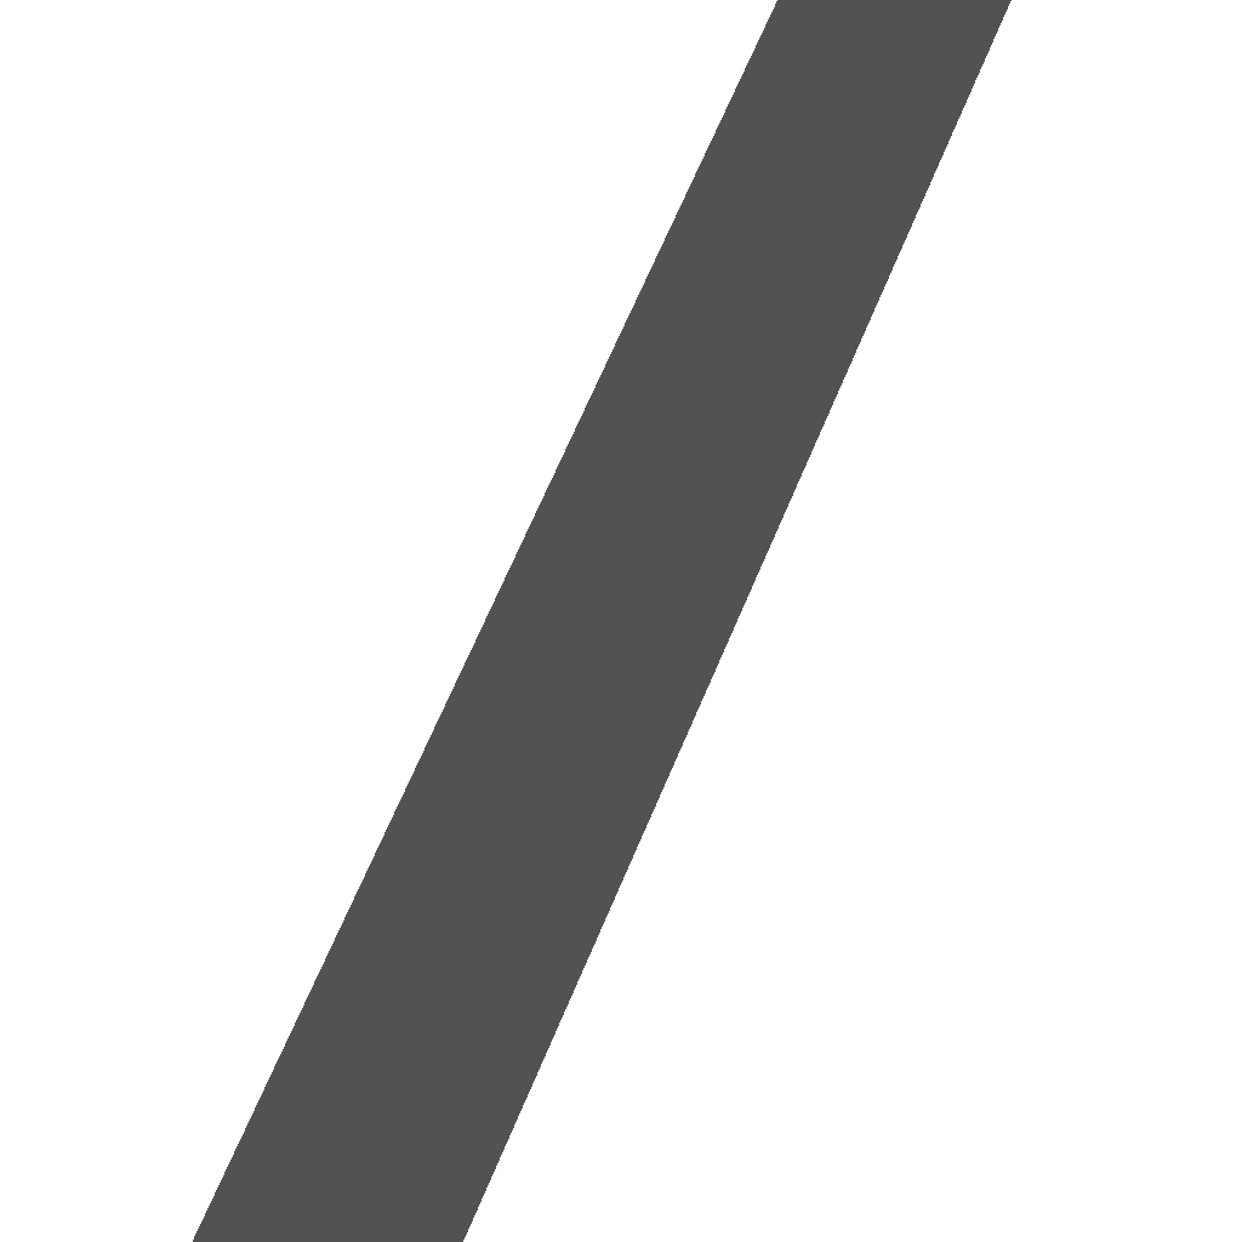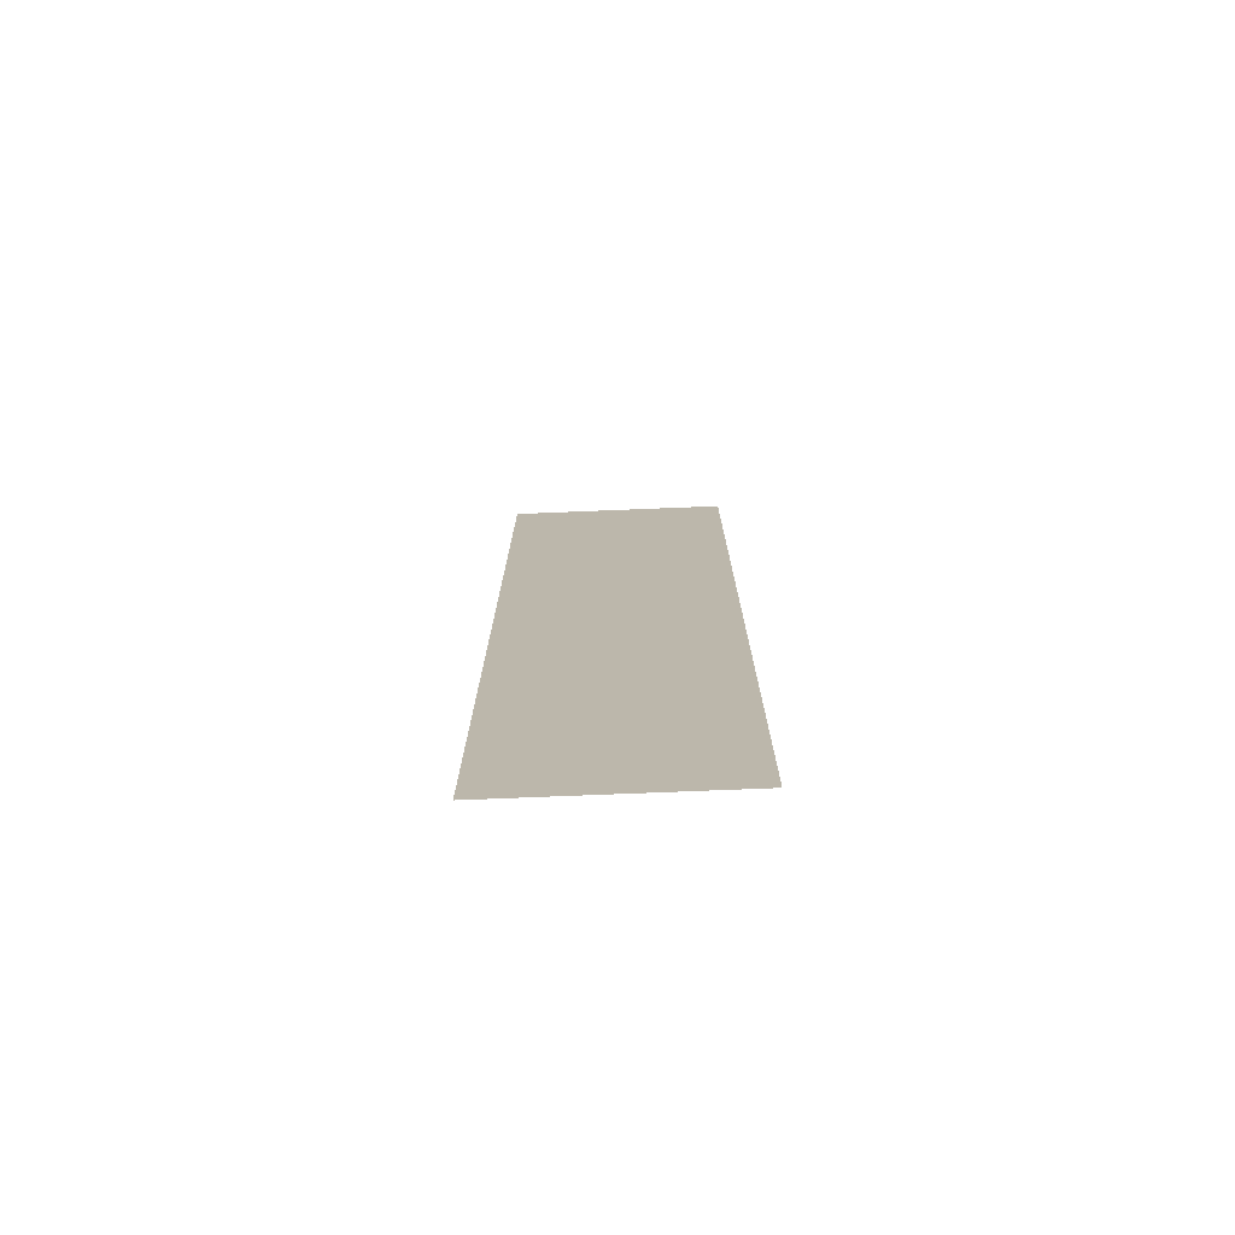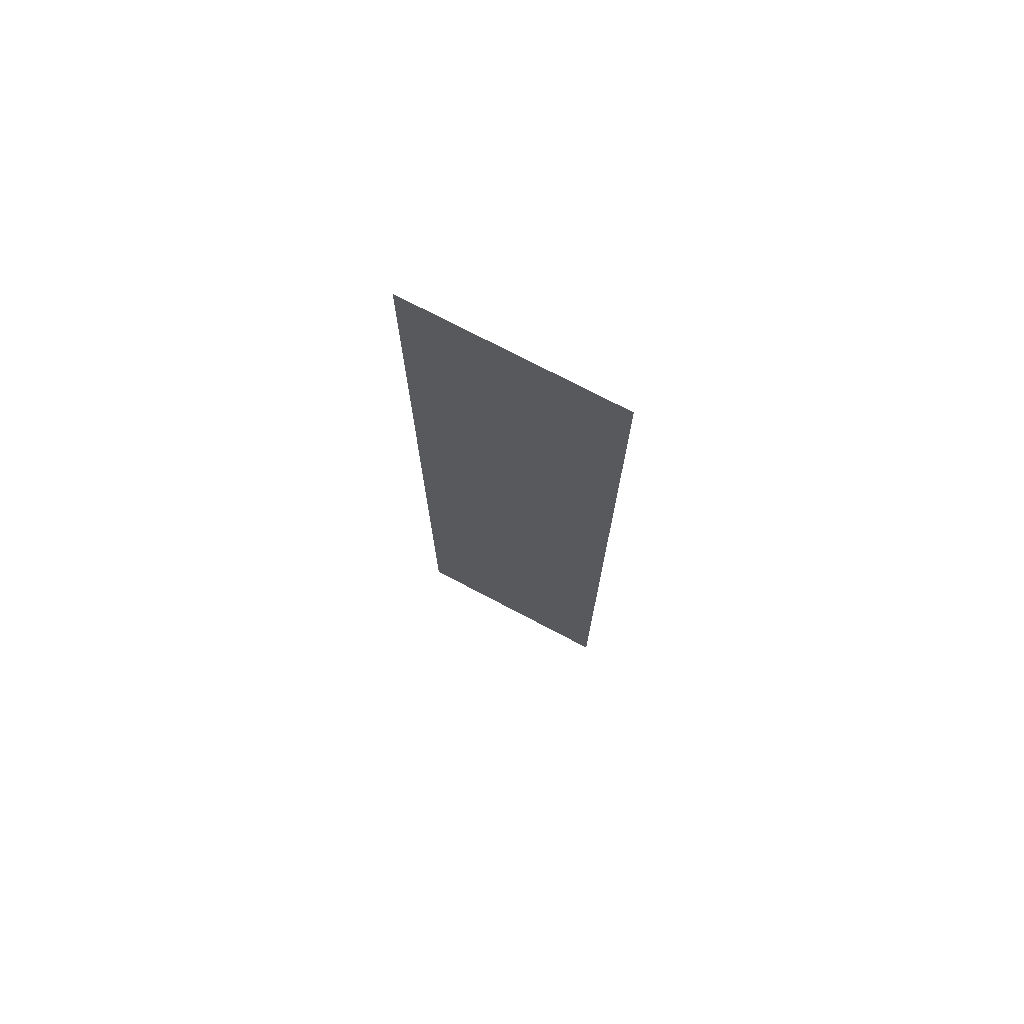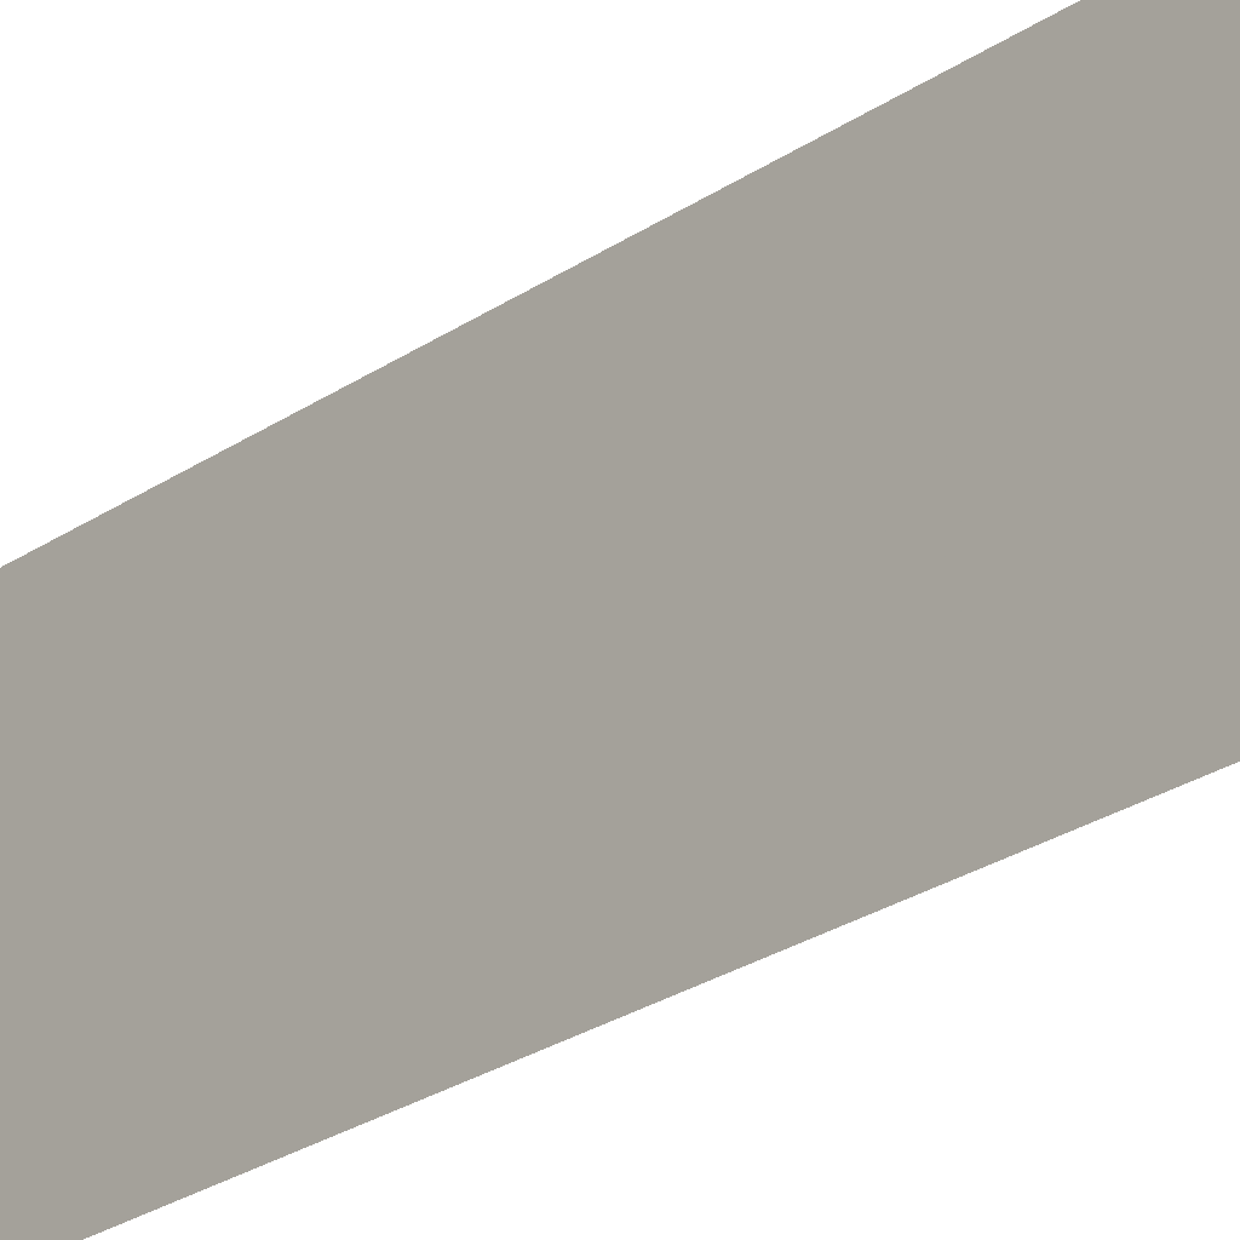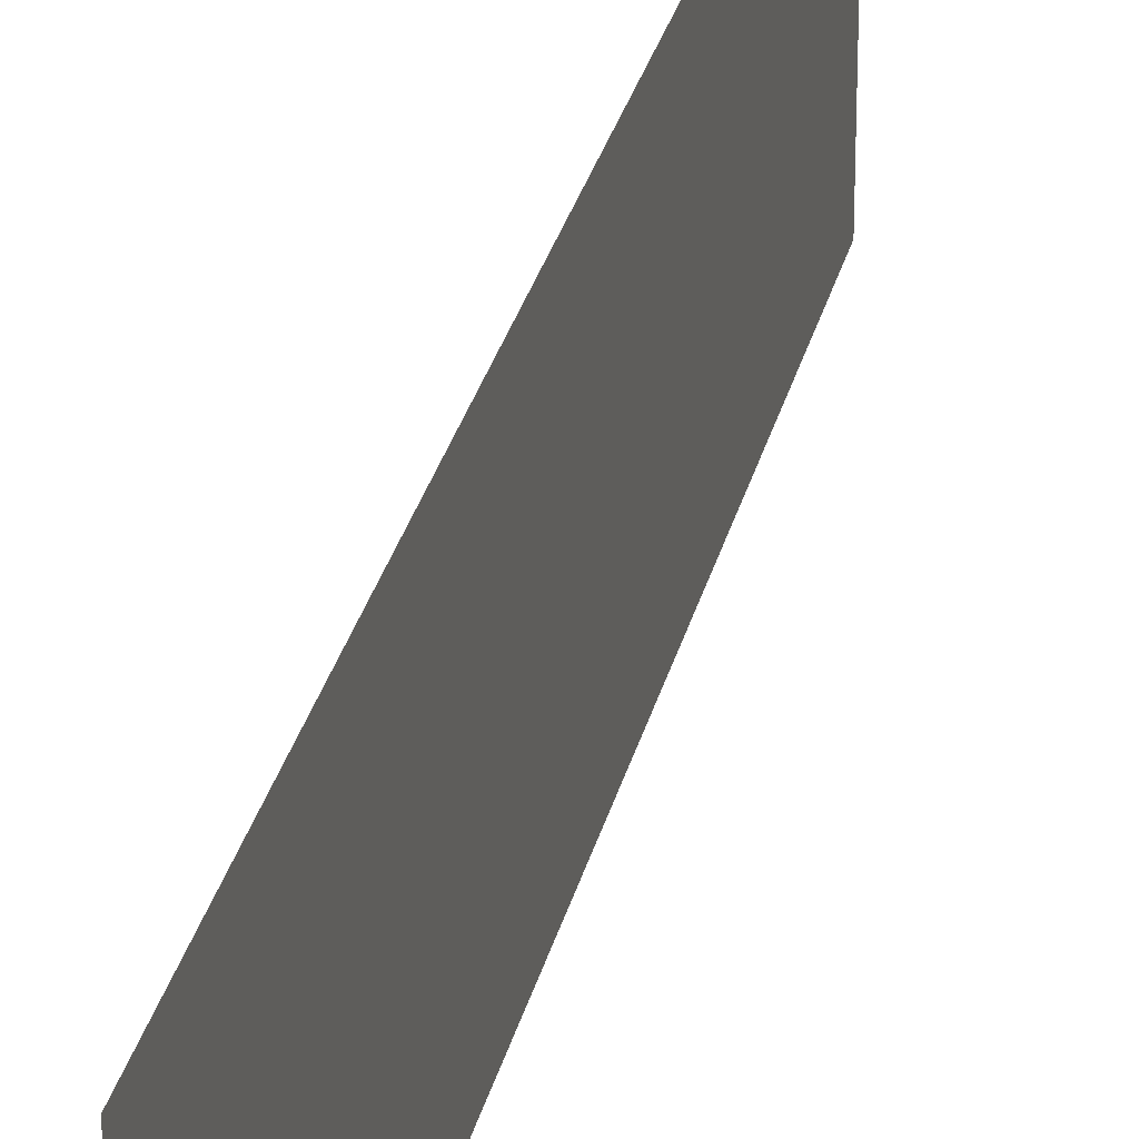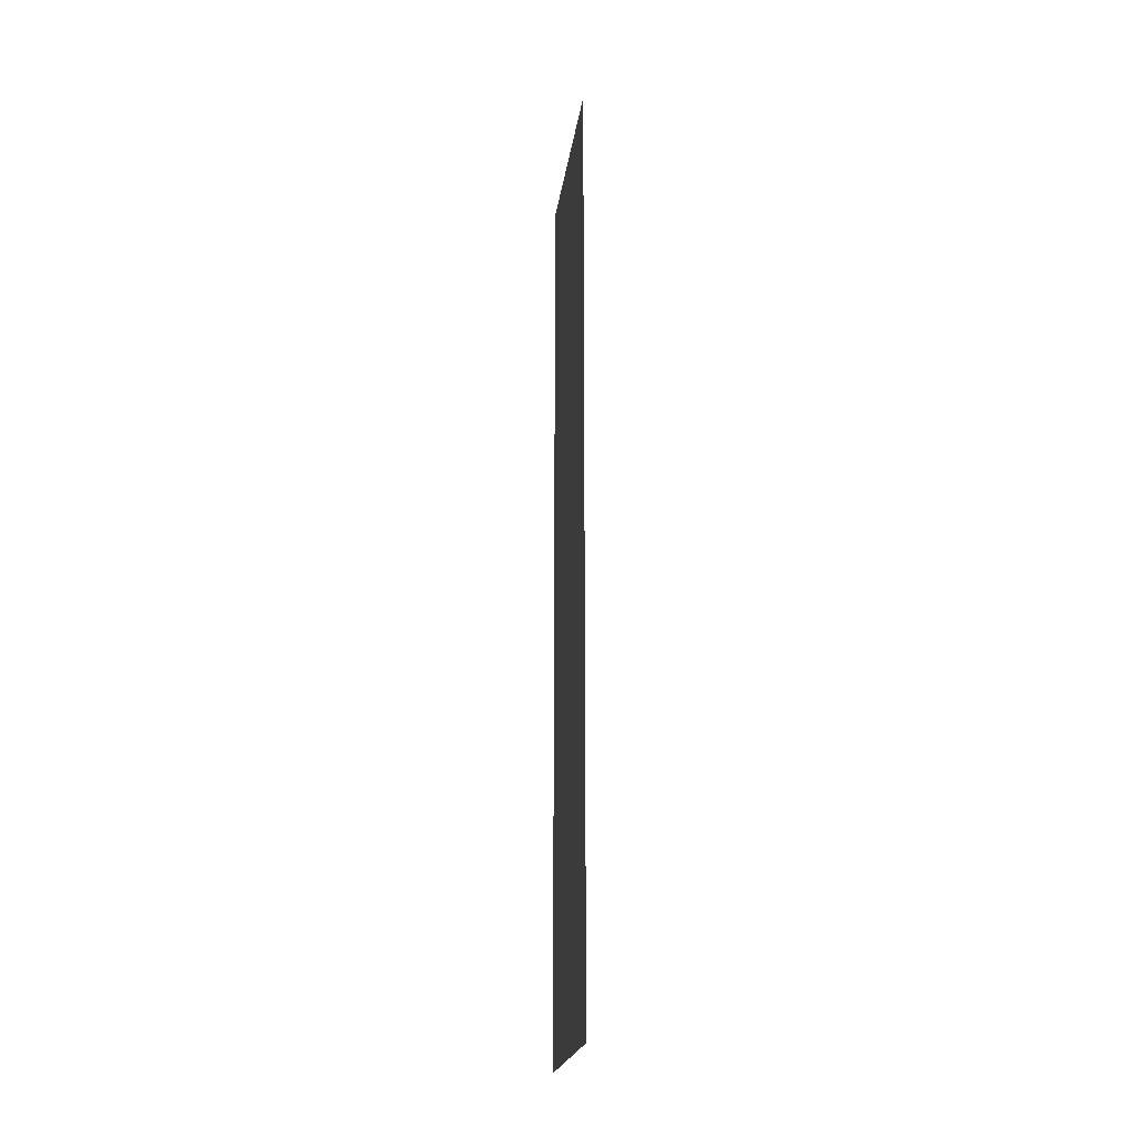
<metadata>
{"format":"obj","ext":"obj","renderer":"f3d","projection":"perspective","resolution":1024,"background":"white","views":[{"elev":49.9,"azim":-160.8,"up":"+Z"},{"elev":-75.1,"azim":92.3,"up":"+Y"},{"elev":73.7,"azim":-62.2,"up":"+Y"},{"elev":-24.8,"azim":-41.7,"up":"+Z"},{"elev":28.3,"azim":-167.5,"up":"+Z"},{"elev":-21.2,"azim":-7.6,"up":"+Y"}]}
</metadata>
<code>
v 4544 -38.4 -2182
v 4544 -38.4 -2221
v 4544 121.6 -2221
v 4544 -38.4 -2182
v 4544 121.6 -2221
v 4544 121.6 -2182
f 1 2 3
f 4 5 6

</code>
